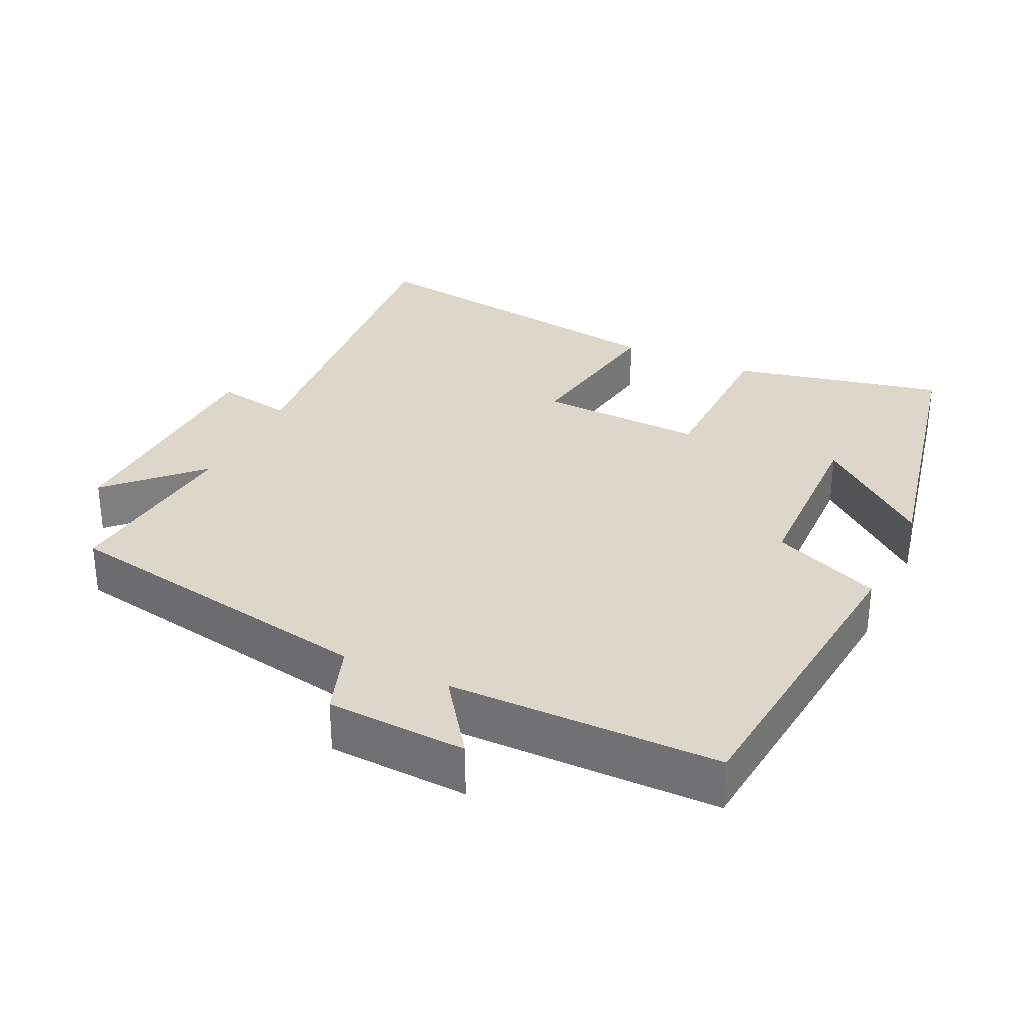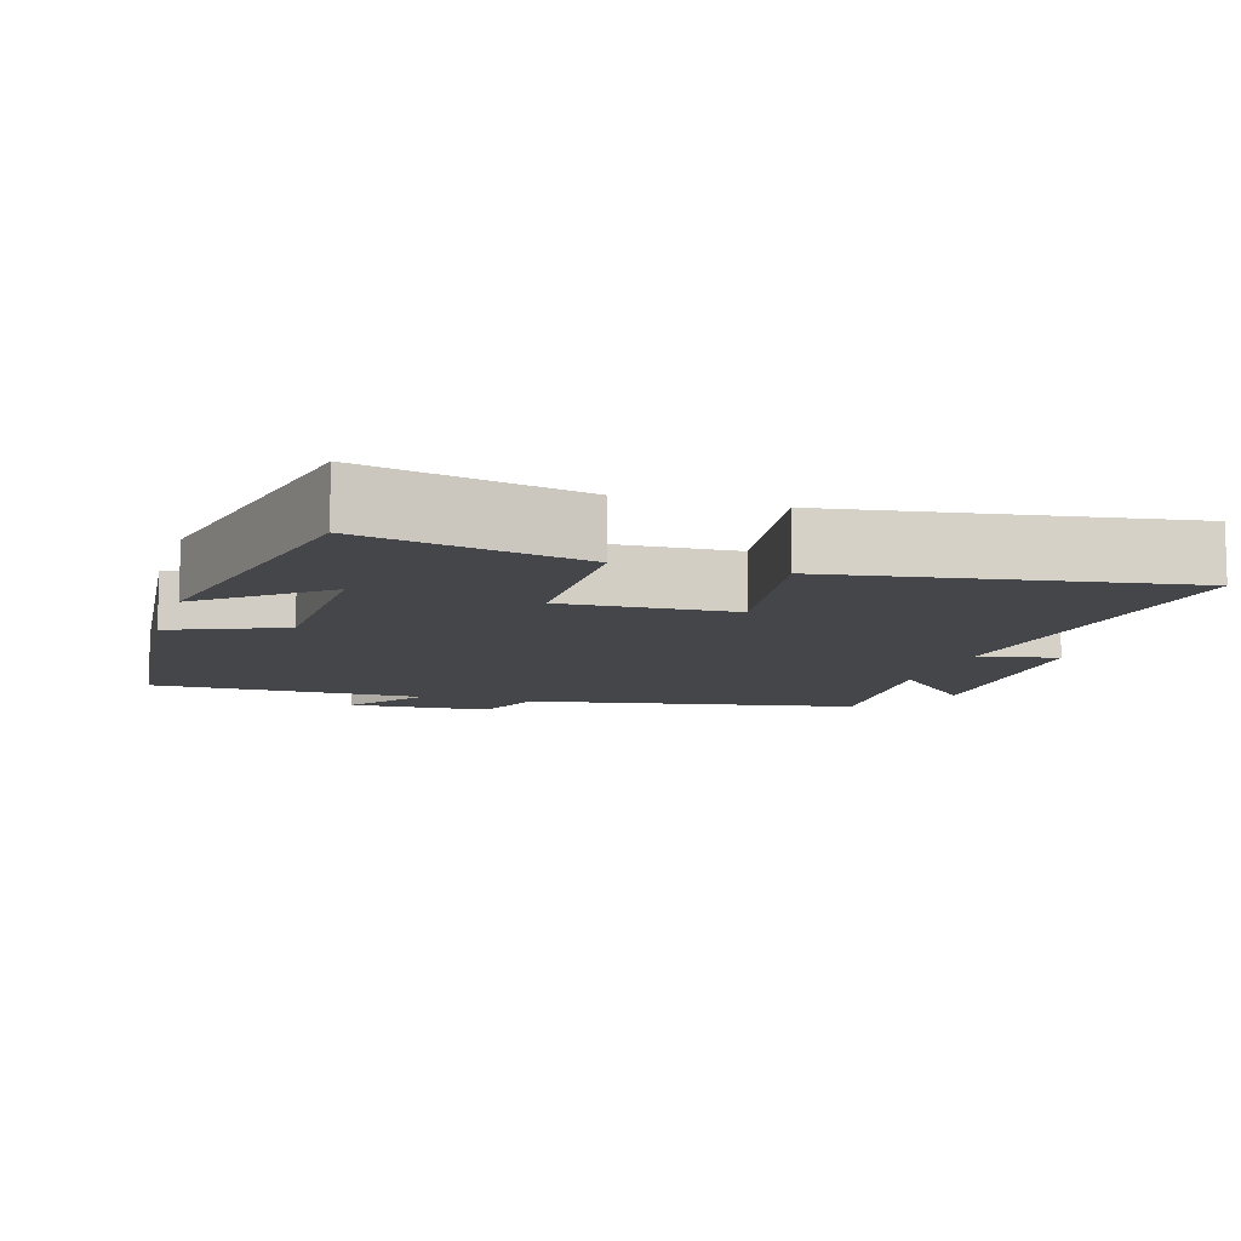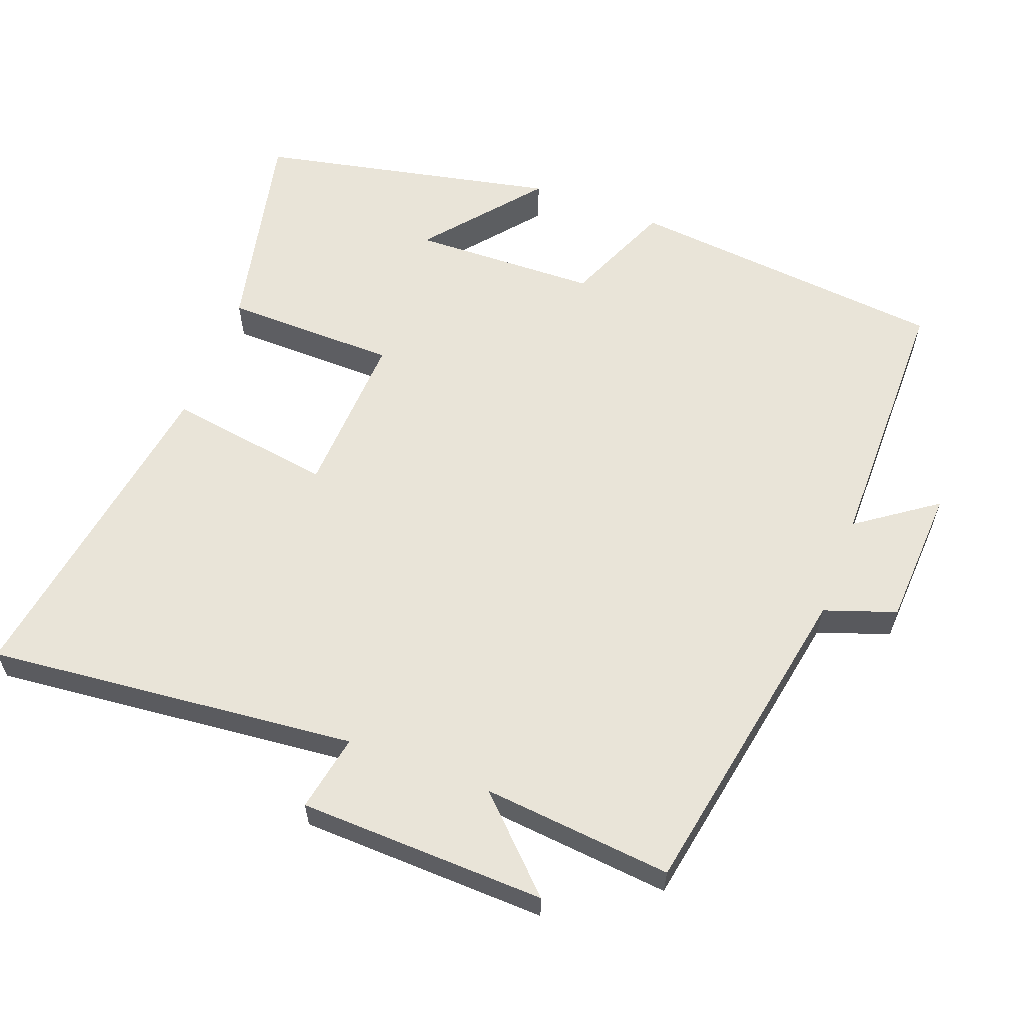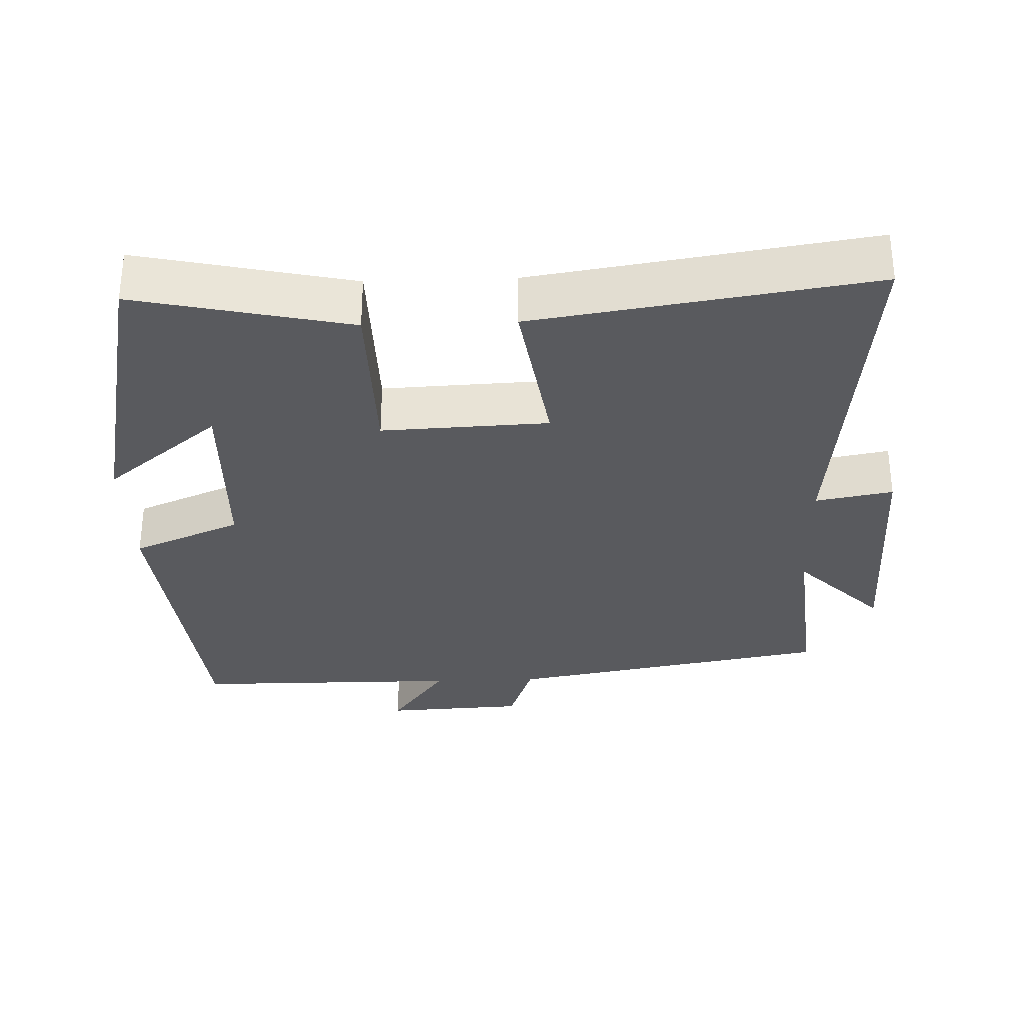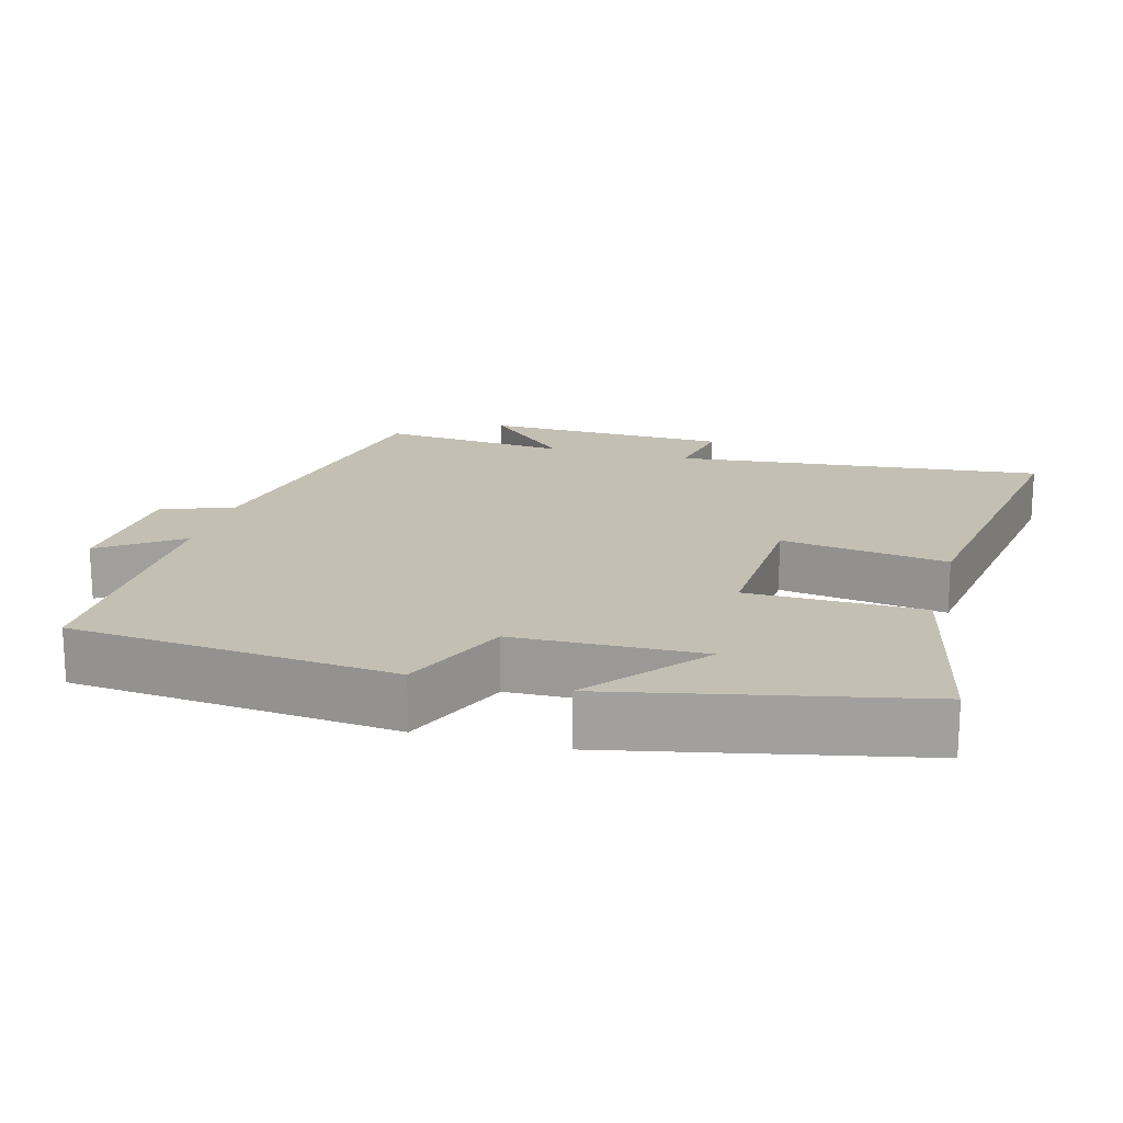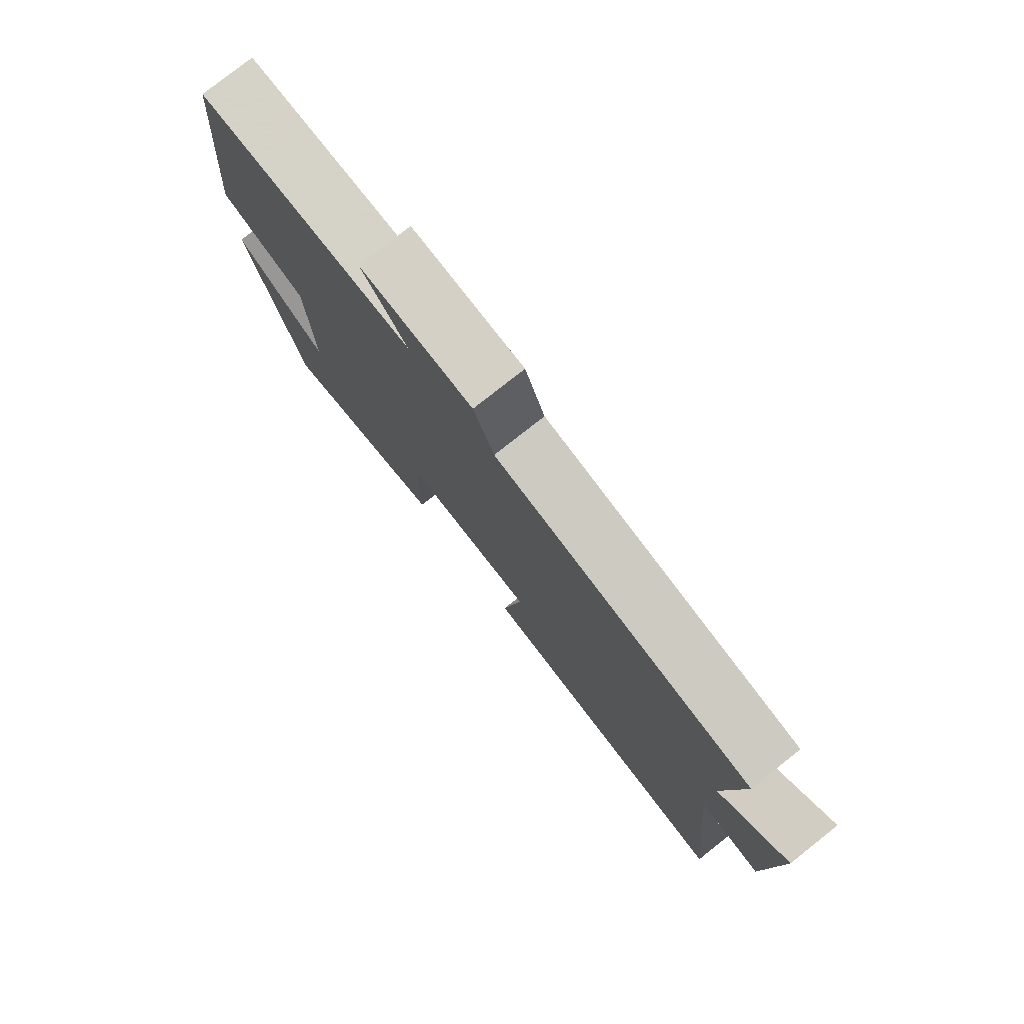
<metadata>
{"format":"obj","ext":"obj","renderer":"f3d","projection":"perspective","resolution":1024,"background":"white","views":[{"elev":30.7,"azim":25.5,"up":"+Y"},{"elev":-9.8,"azim":163.0,"up":"+Y"},{"elev":59.9,"azim":-69.2,"up":"+Y"},{"elev":-31.4,"azim":-177.9,"up":"+Y"},{"elev":17.7,"azim":105.4,"up":"+Y"},{"elev":78.8,"azim":-128.3,"up":"+Z"}]}
</metadata>
<code>
v 0.457 0.07 0.498
v 0.5 0.07 0.047
v 0.348 0.07 -0.017
v 0.34 0.07 -0.277
v 0.5 0.07 -0.147
v 0.411 0.07 -0.566
v 0.114 0.07 -0.5
v 0.111 0.07 -0.258
v -0.121 0.07 -0.268
v -0.086 0.07 -0.5
v -0.553 0.07 -0.571
v -0.5 0.07 -0.053
v -0.608 0.07 -0.073
v -0.618 0.07 0.273
v -0.5 0.07 0.153
v -0.525 0.07 0.418
v -0.072 0.07 0.5
v -0.037 0.07 0.6
v 0.159 0.07 0.61
v 0.08 0.07 0.5
v 0.457 0 0.498
v 0.5 0 0.047
v 0.348 0 -0.017
v 0.34 0 -0.277
v 0.5 0 -0.147
v 0.411 0 -0.566
v 0.114 0 -0.5
v 0.111 0 -0.258
v -0.121 0 -0.268
v -0.086 0 -0.5
v -0.553 0 -0.571
v -0.5 0 -0.053
v -0.608 0 -0.073
v -0.618 0 0.273
v -0.5 0 0.153
v -0.525 0 0.418
v -0.072 0 0.5
v -0.037 0 0.6
v 0.159 0 0.61
v 0.08 0 0.5
f 17 18 19 20
f 15 16 17 20
f 15 20 1 2
f 12 13 14 15
f 12 15 2 3
f 9 10 11 12
f 8 9 12 3
f 7 8 3 4
f 4 5 6 7
f 40 39 38 37
f 40 37 36 35
f 22 21 40 35
f 35 34 33 32
f 23 22 35 32
f 32 31 30 29
f 23 32 29 28
f 24 23 28 27
f 27 26 25 24
f 1 21 22 2
f 2 22 23 3
f 3 23 24 4
f 4 24 25 5
f 5 25 26 6
f 6 26 27 7
f 7 27 28 8
f 8 28 29 9
f 9 29 30 10
f 10 30 31 11
f 11 31 32 12
f 12 32 33 13
f 13 33 34 14
f 14 34 35 15
f 15 35 36 16
f 16 36 37 17
f 17 37 38 18
f 18 38 39 19
f 19 39 40 20
f 20 40 21 1

</code>
